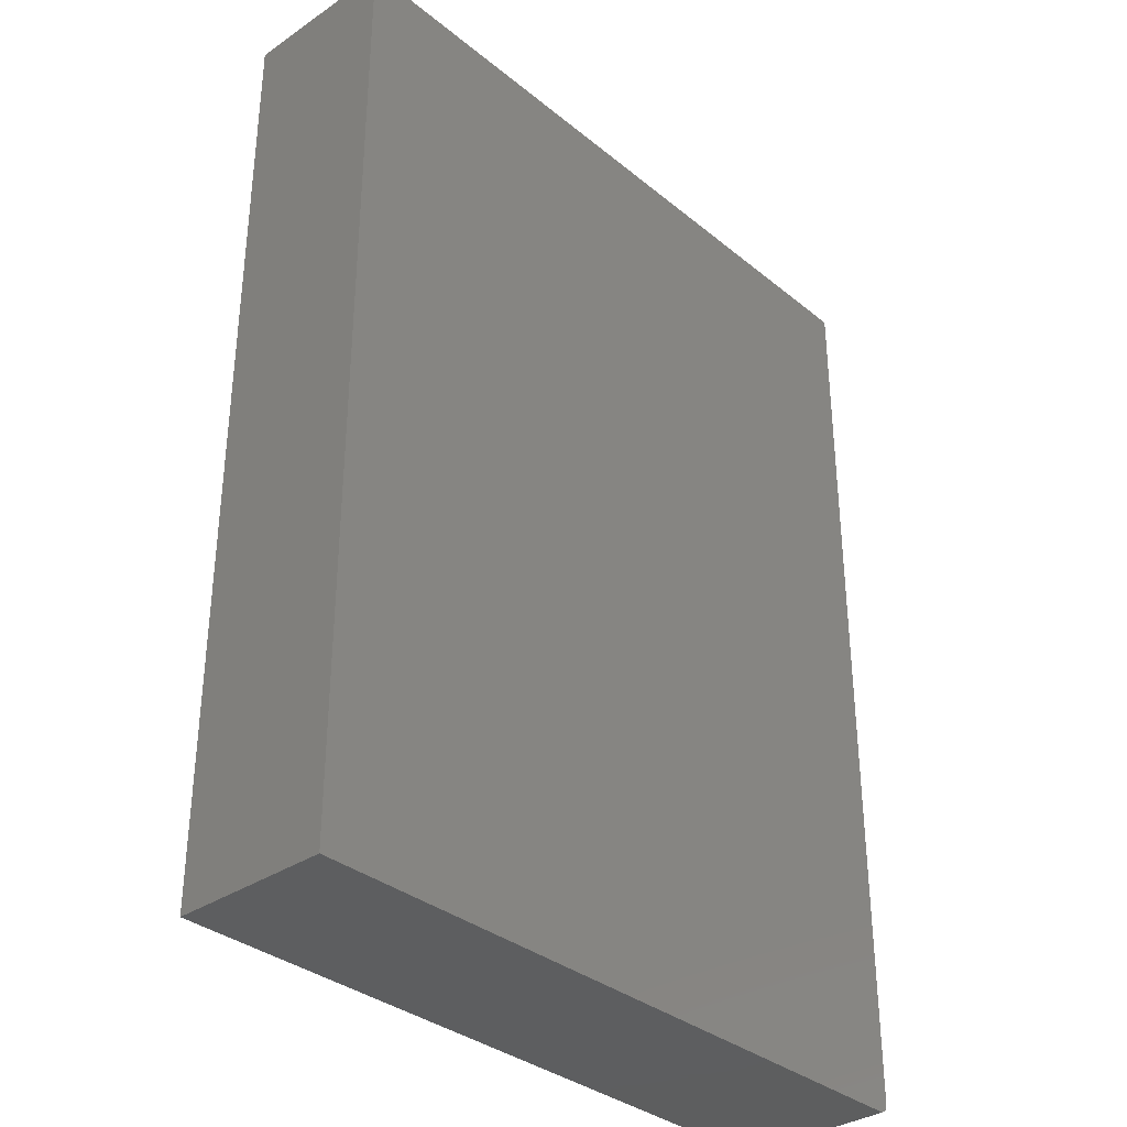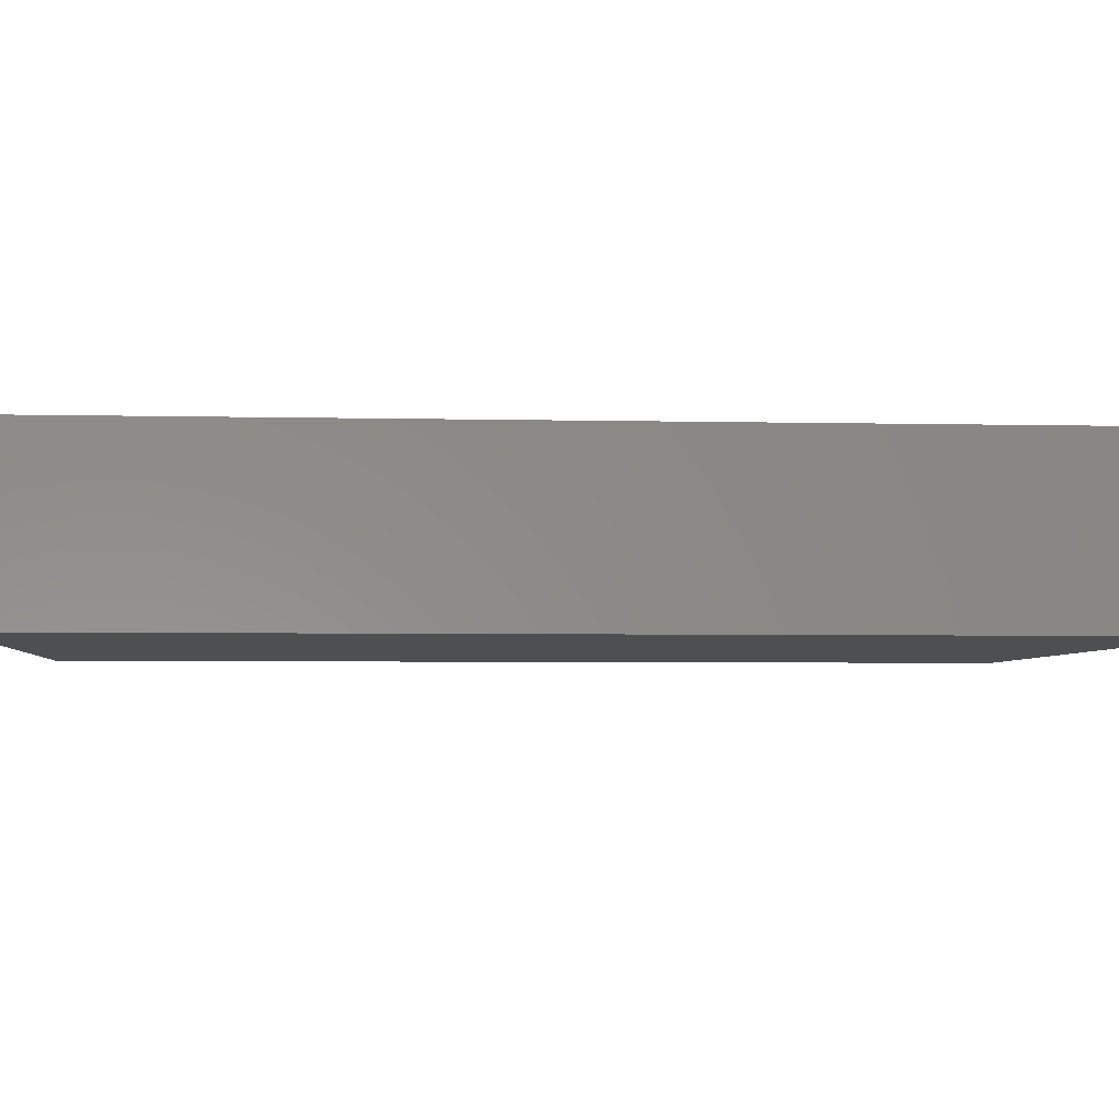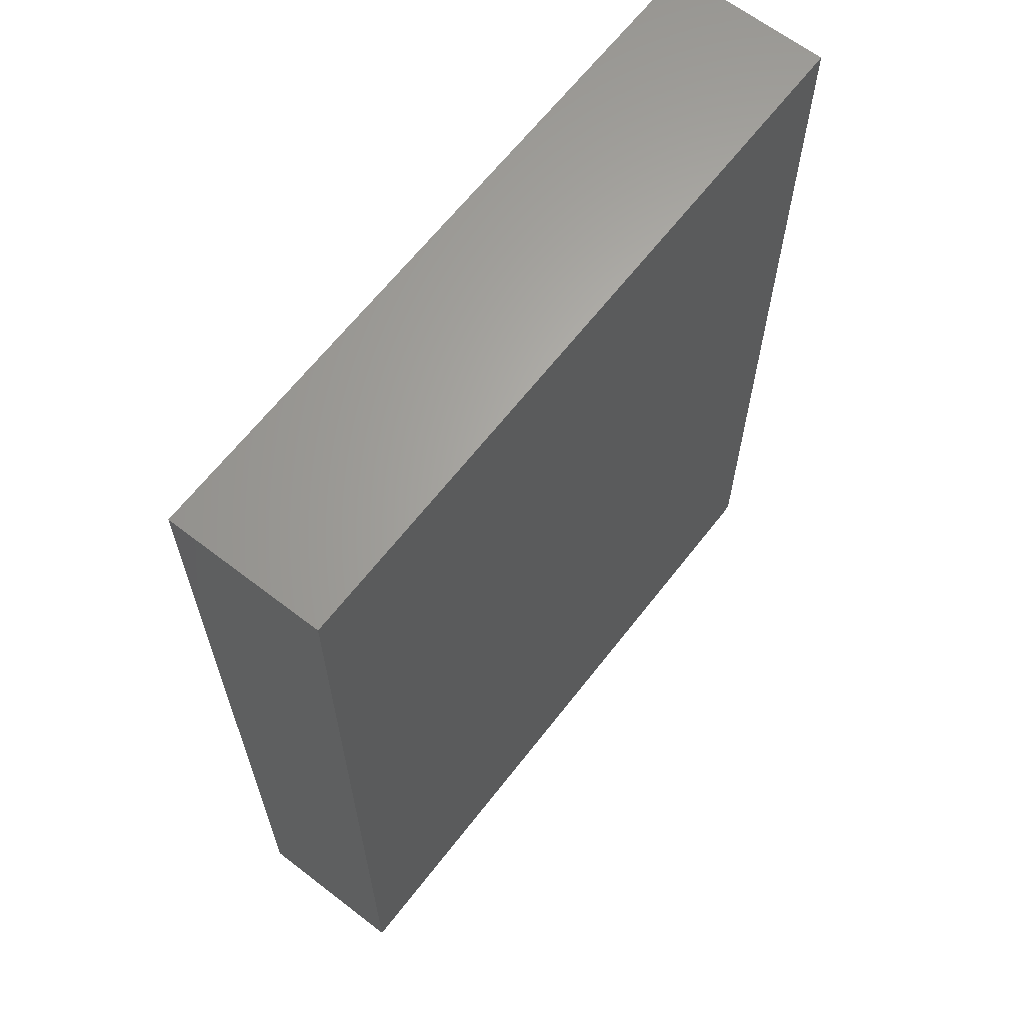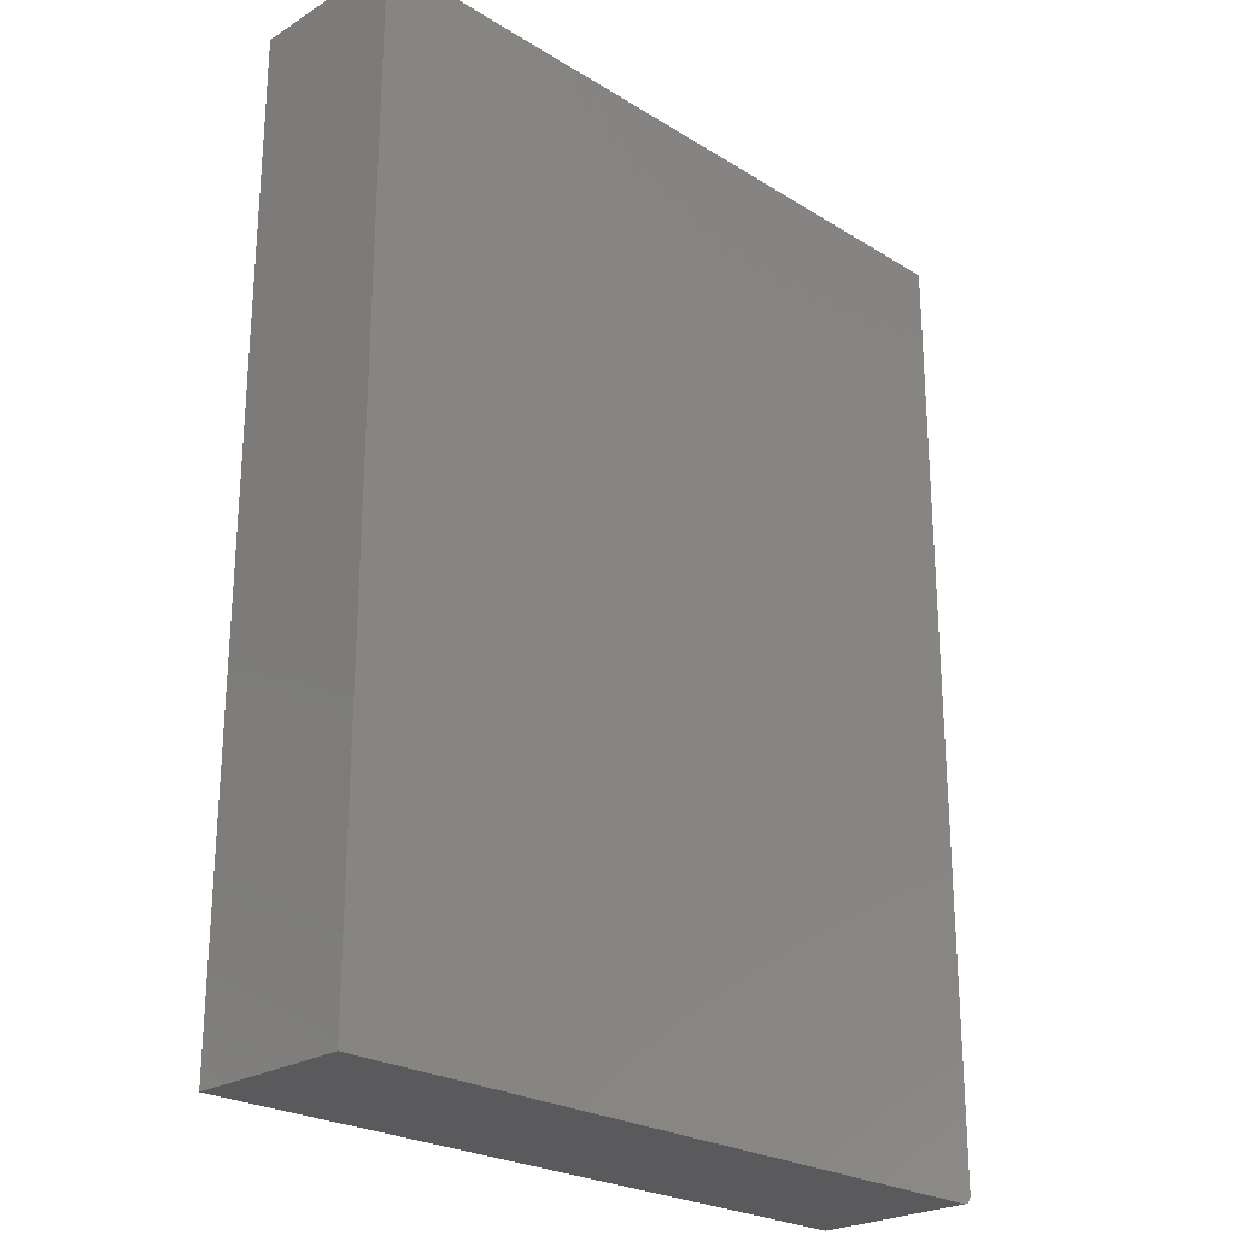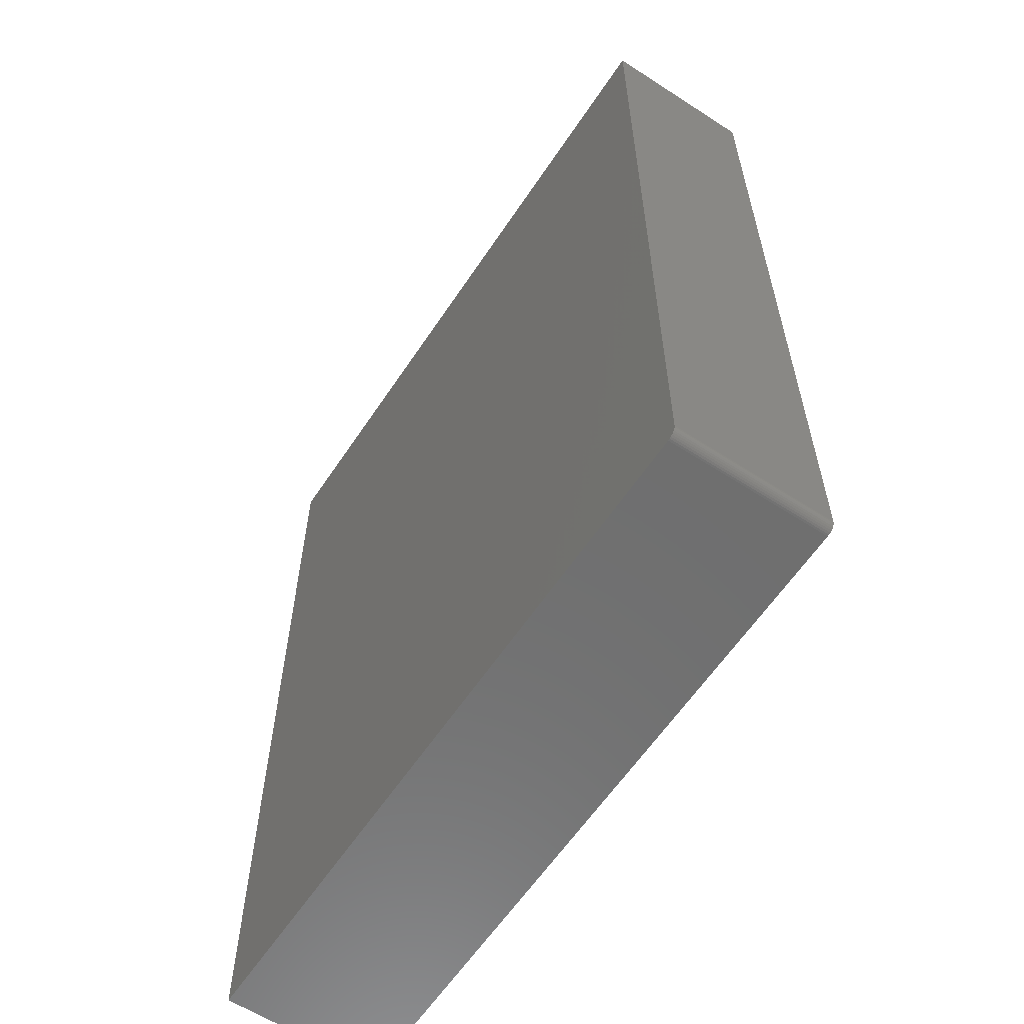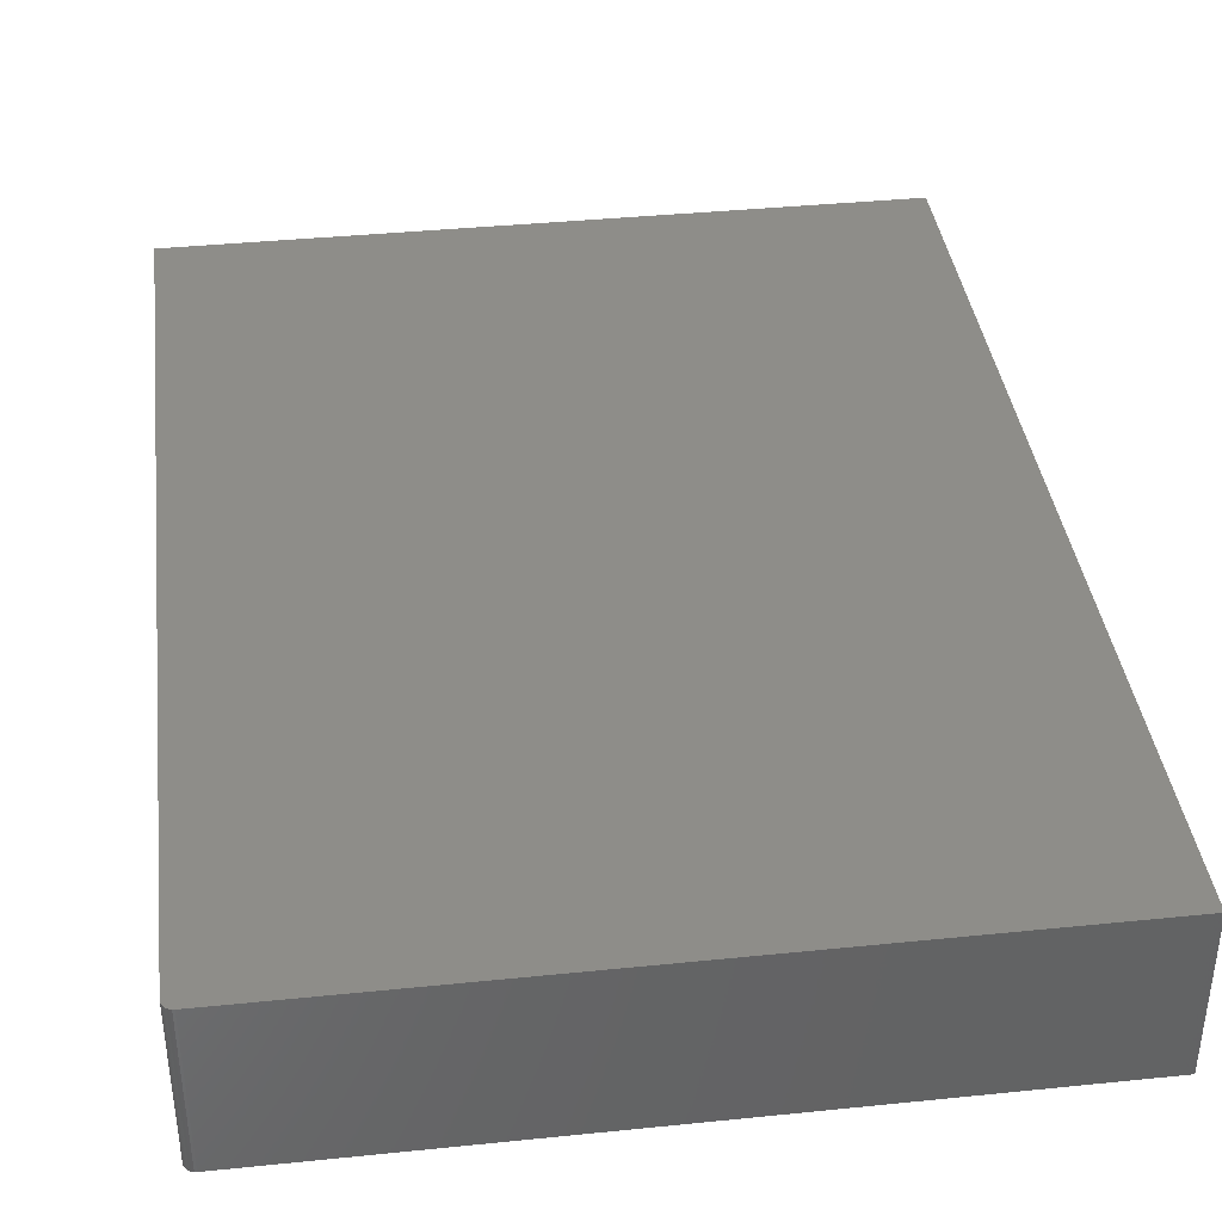
<metadata>
{"format":"stl","ext":"stl","renderer":"f3d","projection":"perspective","resolution":1024,"background":"white","views":[{"elev":-34.1,"azim":132.5,"up":"+Y"},{"elev":-3.9,"azim":-94.8,"up":"+Z"},{"elev":64.6,"azim":127.8,"up":"+Y"},{"elev":-24.7,"azim":135.0,"up":"+Y"},{"elev":-60.6,"azim":-123.5,"up":"+Y"},{"elev":38.6,"azim":-7.3,"up":"+Z"}]}
</metadata>
<code>
# stl→obj: 24 verts, 44 faces
v -0.5625 -0.7344 -9.568e-19
v -0.5625 -0.7344 0.2526
v -0.5625 0.75 -9.185e-17
v -0.5625 0.75 0.2526
v -0.5469 -0.75 0.2526
v -0.5469 -0.75 0
v 0.5625 -0.75 0.2526
v 0.5625 -0.75 0
v 0.5625 0.75 0.2526
v -0.5579 -0.7454 0.2526
v -0.5556 -0.7474 0.2526
v -0.5529 -0.7488 0.2526
v -0.5499 -0.7497 0.2526
v -0.5622 -0.7374 0.2526
v -0.5613 -0.7404 0.2526
v -0.5599 -0.7431 0.2526
v -0.5499 -0.7497 -1.838e-20
v -0.5529 -0.7488 -7.283e-20
v 0.5625 0.75 -9.185e-17
v -0.5613 -0.7404 -5.906e-19
v -0.5622 -0.7374 -7.701e-19
v -0.5556 -0.7474 -1.612e-19
v -0.5579 -0.7454 -2.802e-19
v -0.5599 -0.7431 -4.252e-19
f 1 2 3
f 3 2 4
f 5 6 7
f 7 6 8
f 2 9 4
f 10 11 12
f 10 12 13
f 10 13 5
f 7 9 2
f 7 2 14
f 7 14 15
f 7 15 16
f 7 16 10
f 7 10 5
f 6 17 18
f 19 8 20
f 19 20 21
f 19 21 1
f 19 1 3
f 8 6 18
f 8 18 22
f 8 22 23
f 8 23 24
f 8 24 20
f 2 1 14
f 14 1 21
f 14 21 15
f 15 21 20
f 15 20 16
f 16 20 24
f 16 24 10
f 10 24 23
f 10 23 11
f 11 23 22
f 11 22 12
f 12 22 18
f 12 18 13
f 13 18 17
f 13 17 5
f 5 17 6
f 8 19 7
f 7 19 9
f 3 4 19
f 19 4 9

</code>
